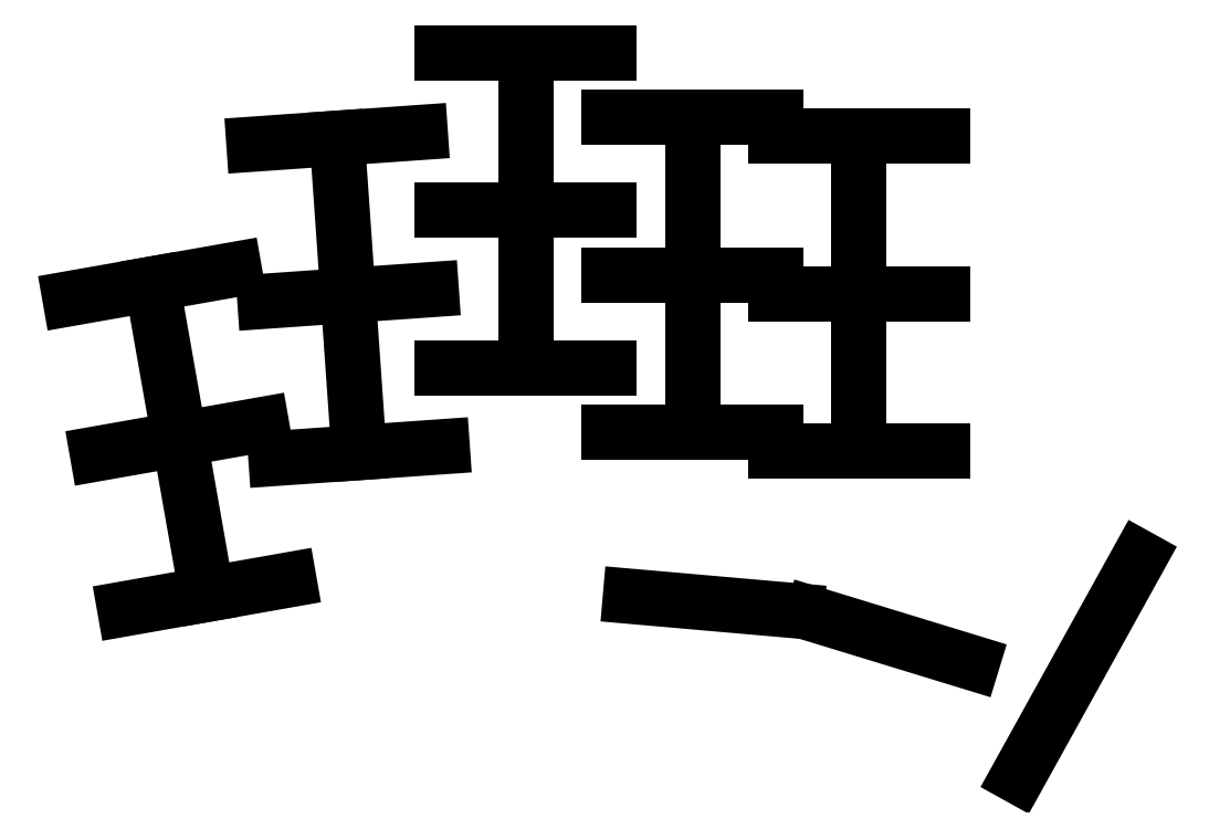
<metadata>
{"format":"dxf","ext":"dxf","renderer":"ezdxf+matplotlib","layout":"modelspace","background":"white","min_lineweight":24,"dpi":150}
</metadata>
<code>
0
SECTION
2
ENTITIES
0
LINE
8
0
10
-9
20
0
30
0
11
9
21
0
31
0
0
LINE
8
0
10
-9
20
-17
30
0
11
9
21
-17
31
0
0
LINE
8
0
10
-9
20
-34
30
0
11
9
21
-34
31
0
0
LINE
8
0
10
-27
20
-15
30
0
11
-9
21
-15
31
0
0
LINE
8
0
10
-9
20
2
30
0
11
-27
21
2
31
0
0
LINE
8
0
10
-27
20
-32
30
0
11
-9
21
-32
31
0
0
LINE
8
0
10
-45
20
-25
30
0
11
-27
21
-25
31
0
0
LINE
8
0
10
-45
20
-8
30
0
11
-27
21
-8
31
0
0
LINE
8
0
10
-45
20
9
30
0
11
-27
21
9
31
0
0
LINE
8
0
10
-65.33
20
-0.8591
30
0
11
-47.37
21
0.3965
31
0
0
LINE
8
0
10
-64.14
20
-17.82
30
0
11
-46.18
21
-16.56
31
0
0
LINE
8
0
10
-62.95
20
-34.78
30
0
11
-45
21
-33.52
31
0
0
LINE
8
0
10
-79.27
20
-51.01
30
0
11
-61.55
21
-47.88
31
0
0
LINE
8
0
10
-82.22
20
-34.27
30
0
11
-64.5
21
-31.14
31
0
0
LINE
8
0
10
-85.18
20
-17.53
30
0
11
-67.45
21
-14.4
31
0
0
LINE
8
0
10
0
20
0
30
0
11
-1.11e-15
21
-34
31
0
0
LINE
8
0
10
-18
20
-32
30
0
11
-18
21
2
31
0
0
LINE
8
0
10
-36
20
9
30
0
11
-36
21
-25
31
0
0
LINE
8
0
10
-53.98
20
-34.15
30
0
11
-56.35
21
-0.2313
31
0
0
LINE
8
0
10
-76.31
20
-15.96
30
0
11
-70.41
21
-49.45
31
0
0
LINE
8
0
10
-24.68
20
-49.66
30
0
11
-6.752
21
-51.23
31
0
0
LINE
8
0
10
-5.008
20
-51.57
30
0
11
12.21
21
-56.83
31
0
0
LINE
8
0
10
17.15
20
-69.08
30
0
11
30.24
21
-45.47
31
0
0
ENDSEC
0
EOF

</code>
